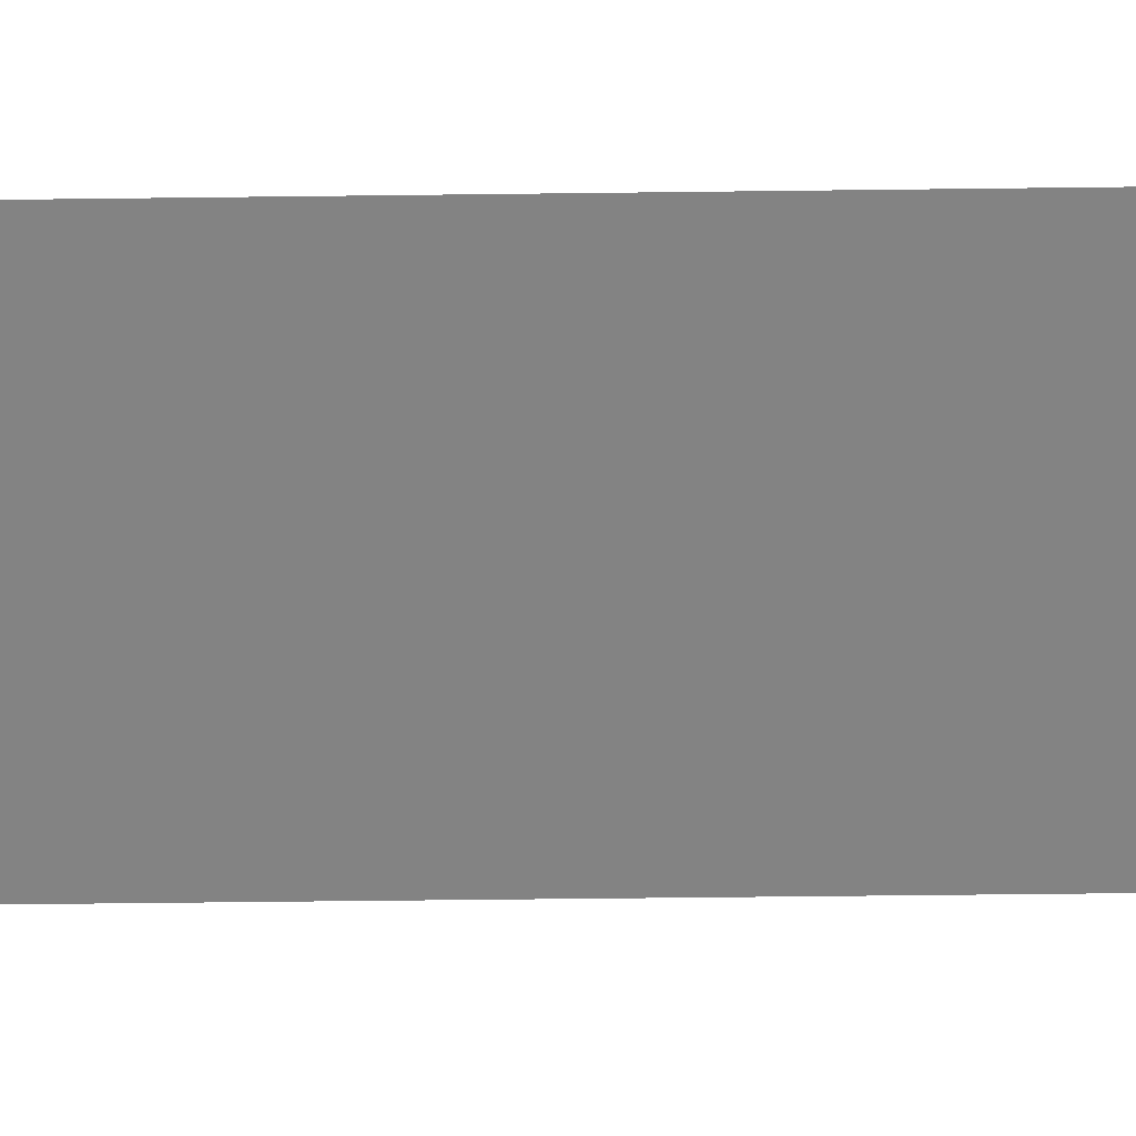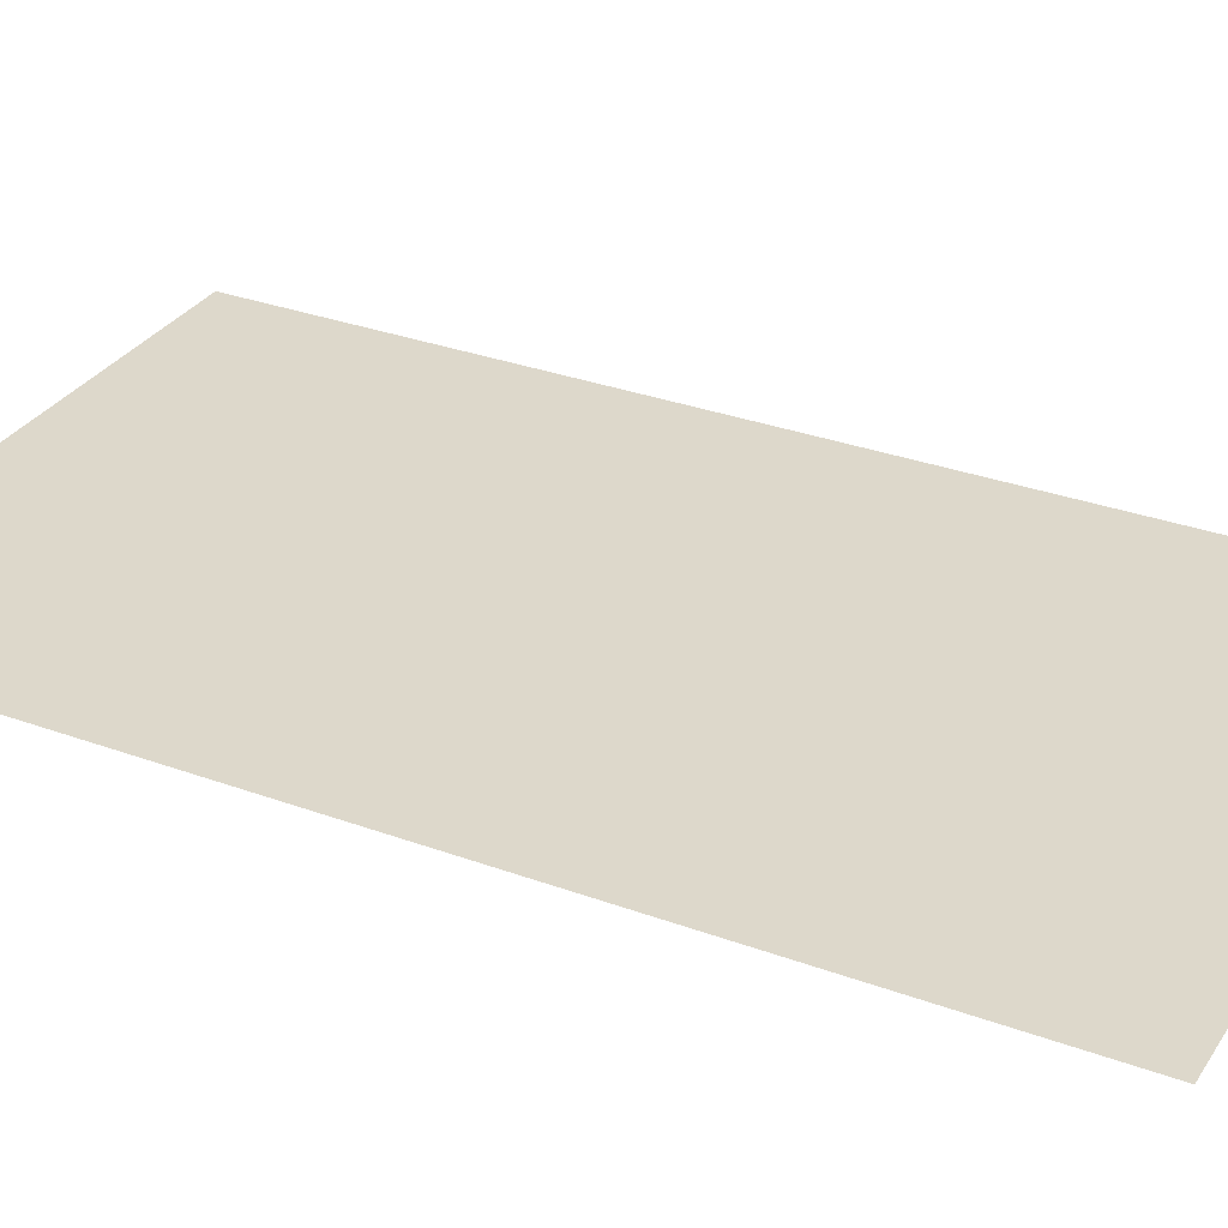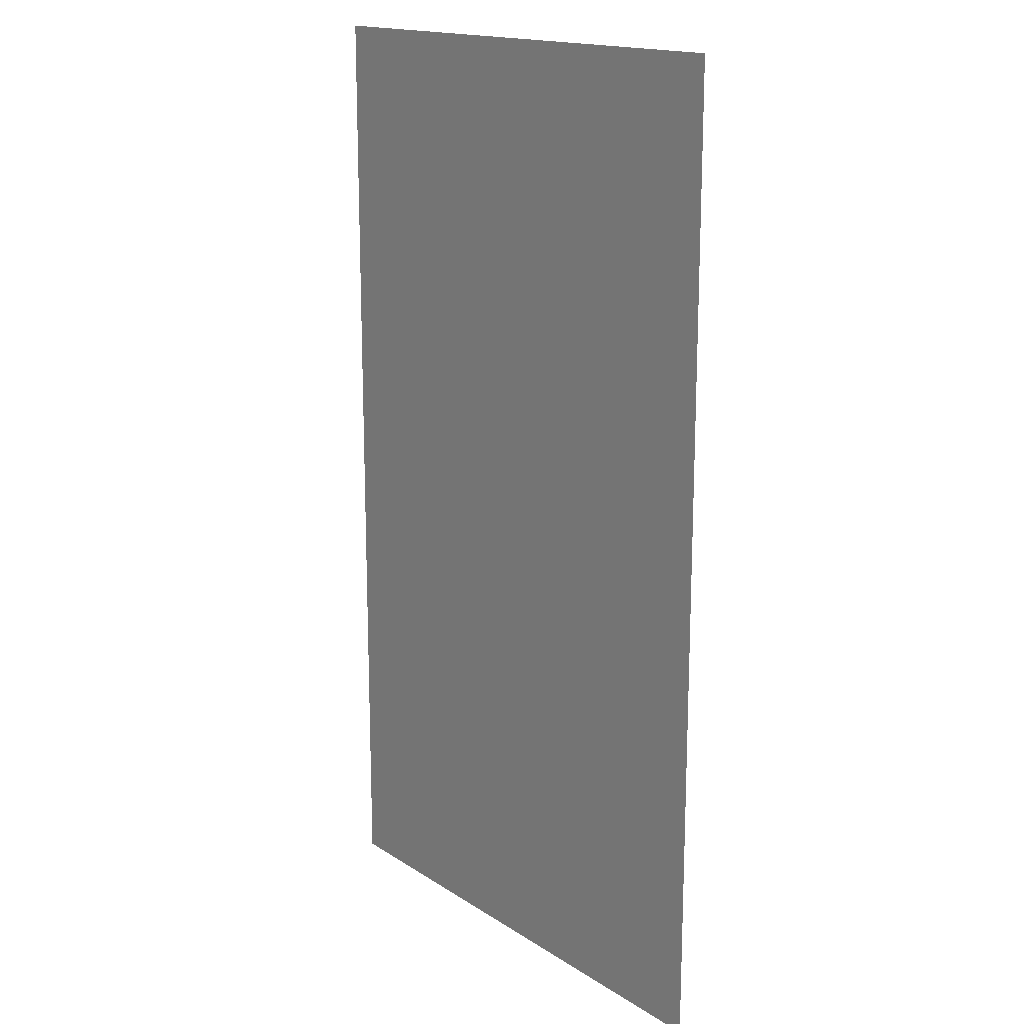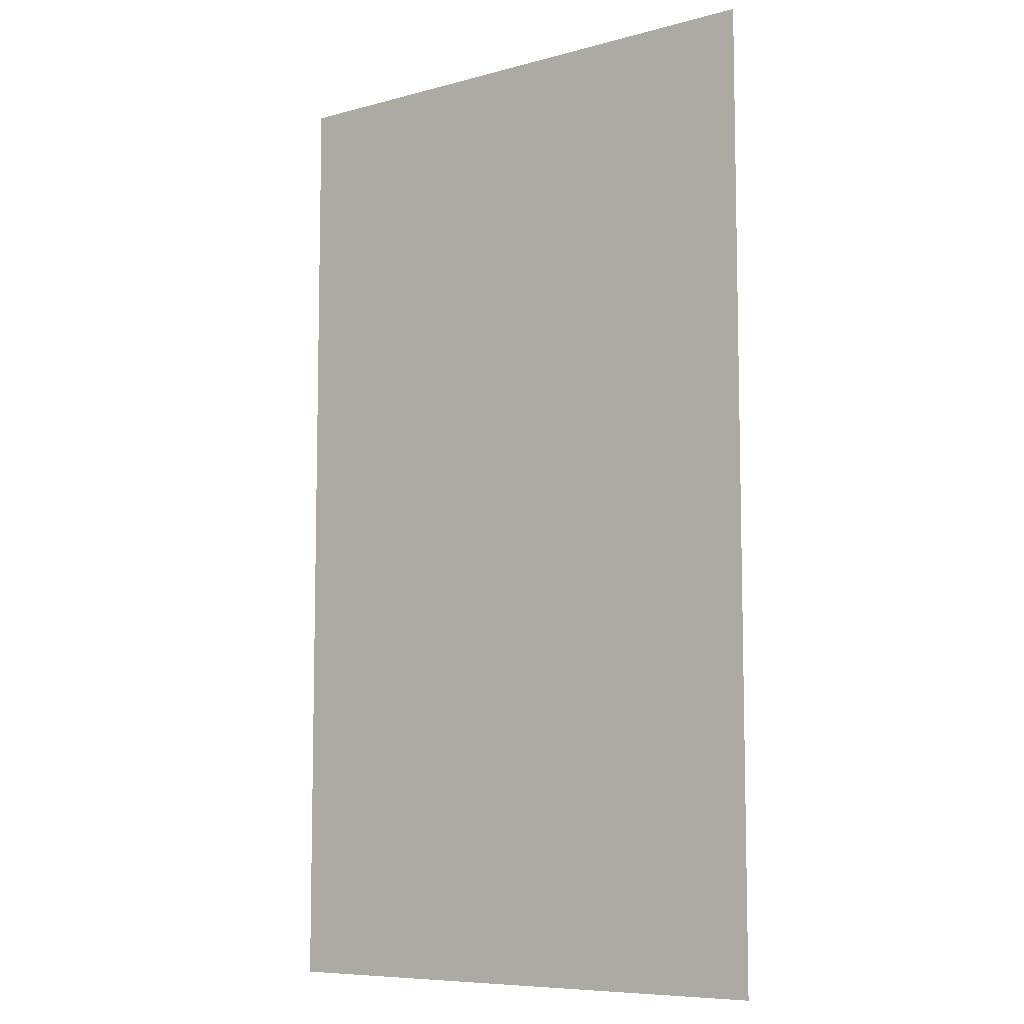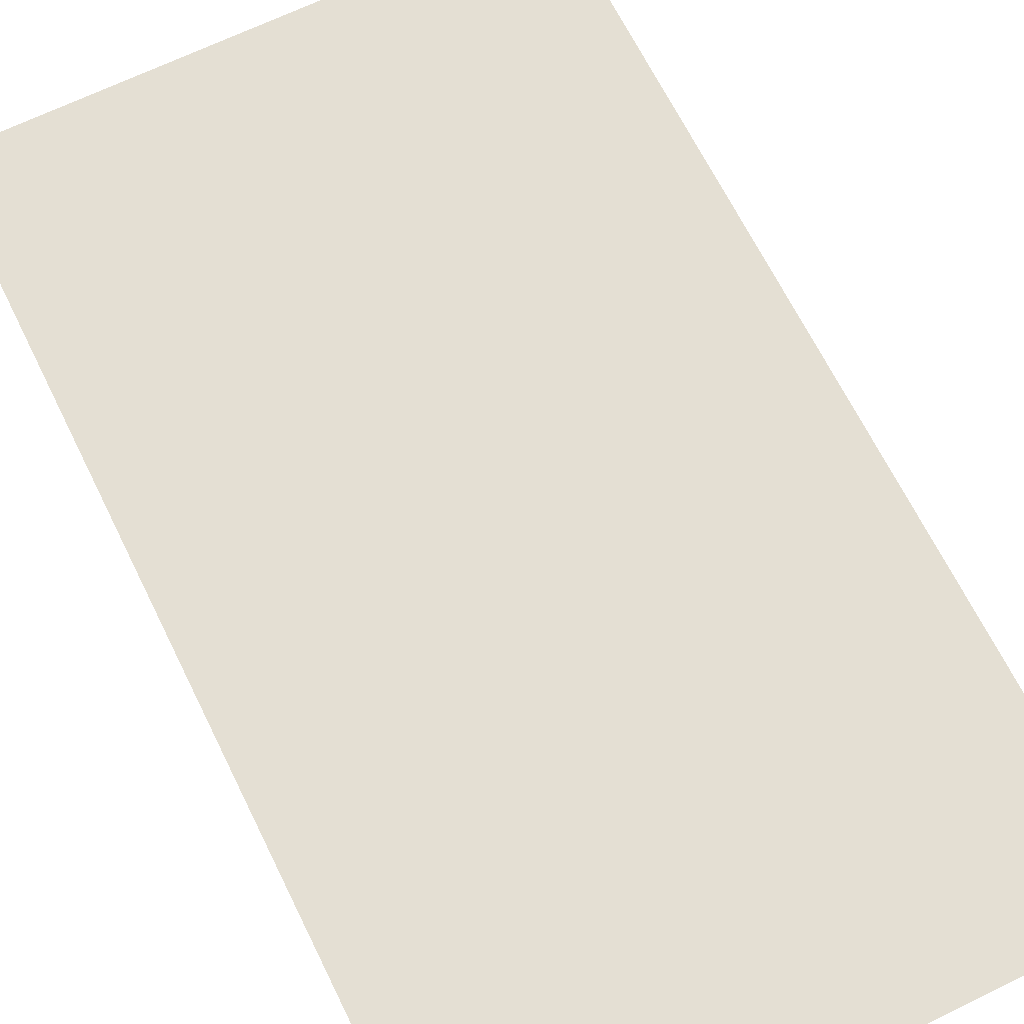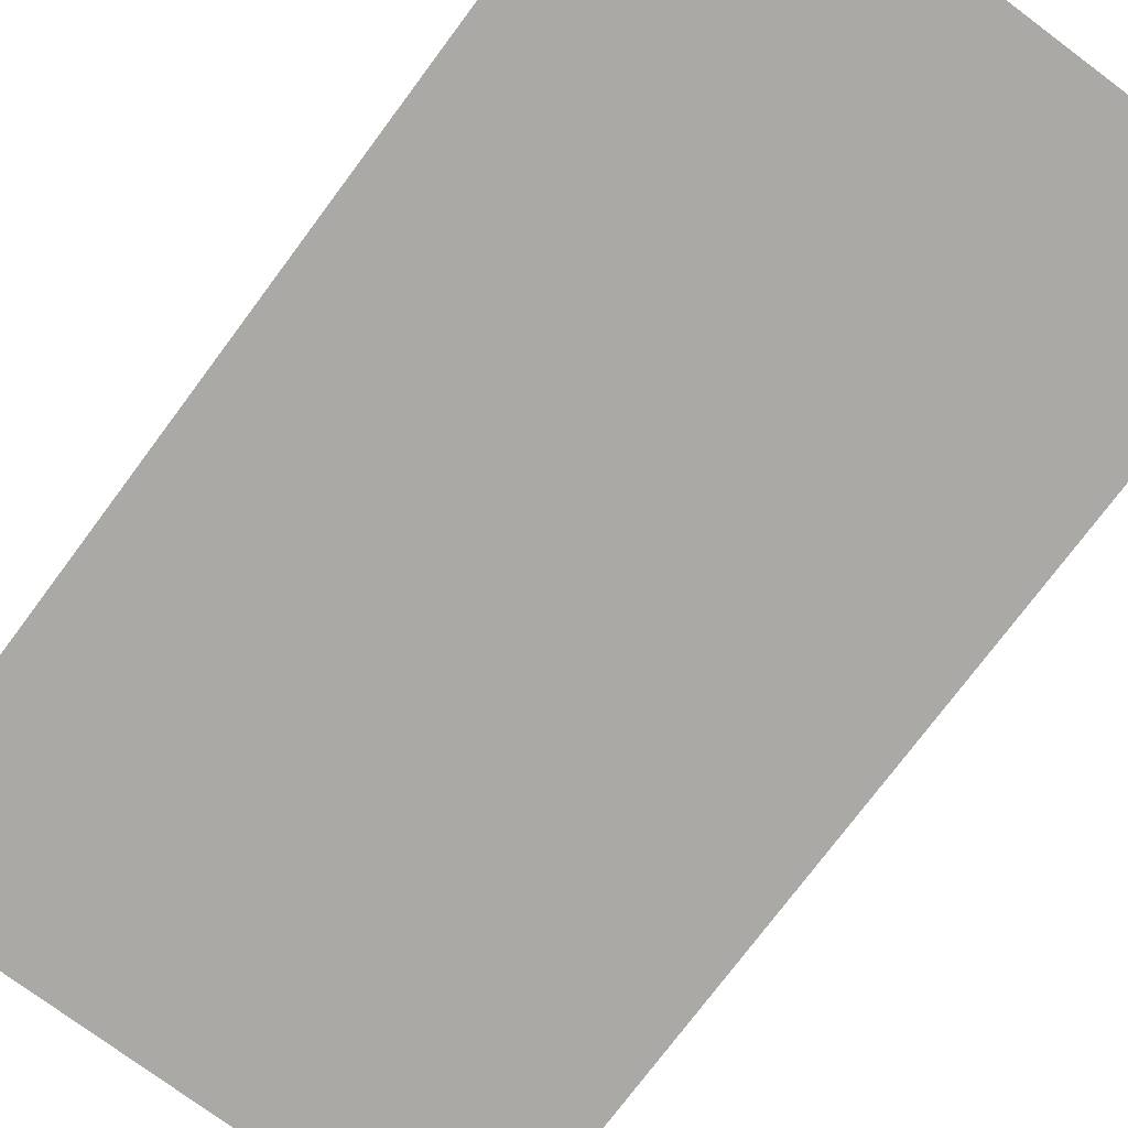
<metadata>
{"format":"obj","ext":"obj","renderer":"f3d","projection":"perspective","resolution":1024,"background":"white","views":[{"elev":-61.0,"azim":90.7,"up":"+Z"},{"elev":31.3,"azim":-62.4,"up":"+Z"},{"elev":16.4,"azim":52.2,"up":"+Y"},{"elev":-8.0,"azim":-143.0,"up":"+Y"},{"elev":66.7,"azim":153.8,"up":"+Z"},{"elev":-75.3,"azim":143.3,"up":"+Z"}]}
</metadata>
<code>
v 21.7 -23.75 0.05
v 21.7 -1.512 0.05
v 8.999 -1.512 0.05
v 8.999 -23.75 0.05
g Terrain_(1)_1840_4
f 1 3 2
f 4 3 1

</code>
